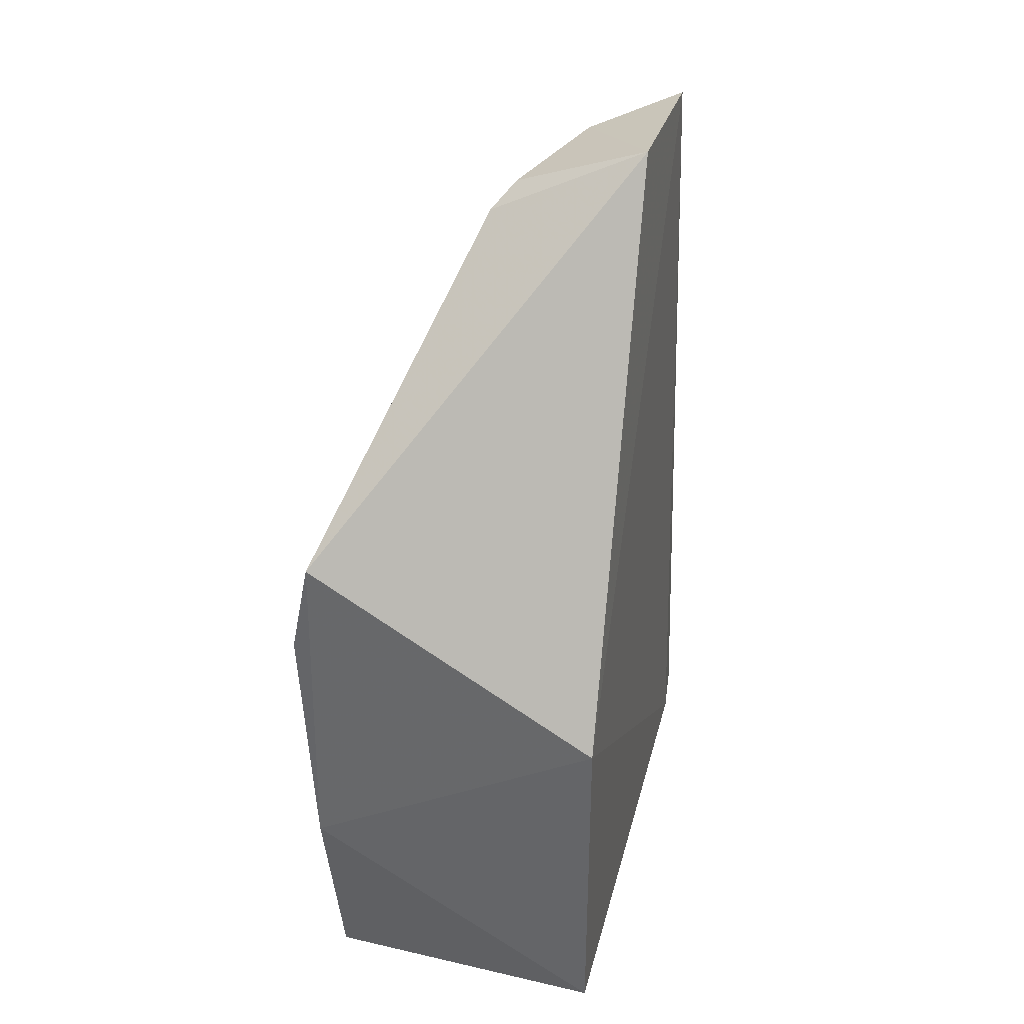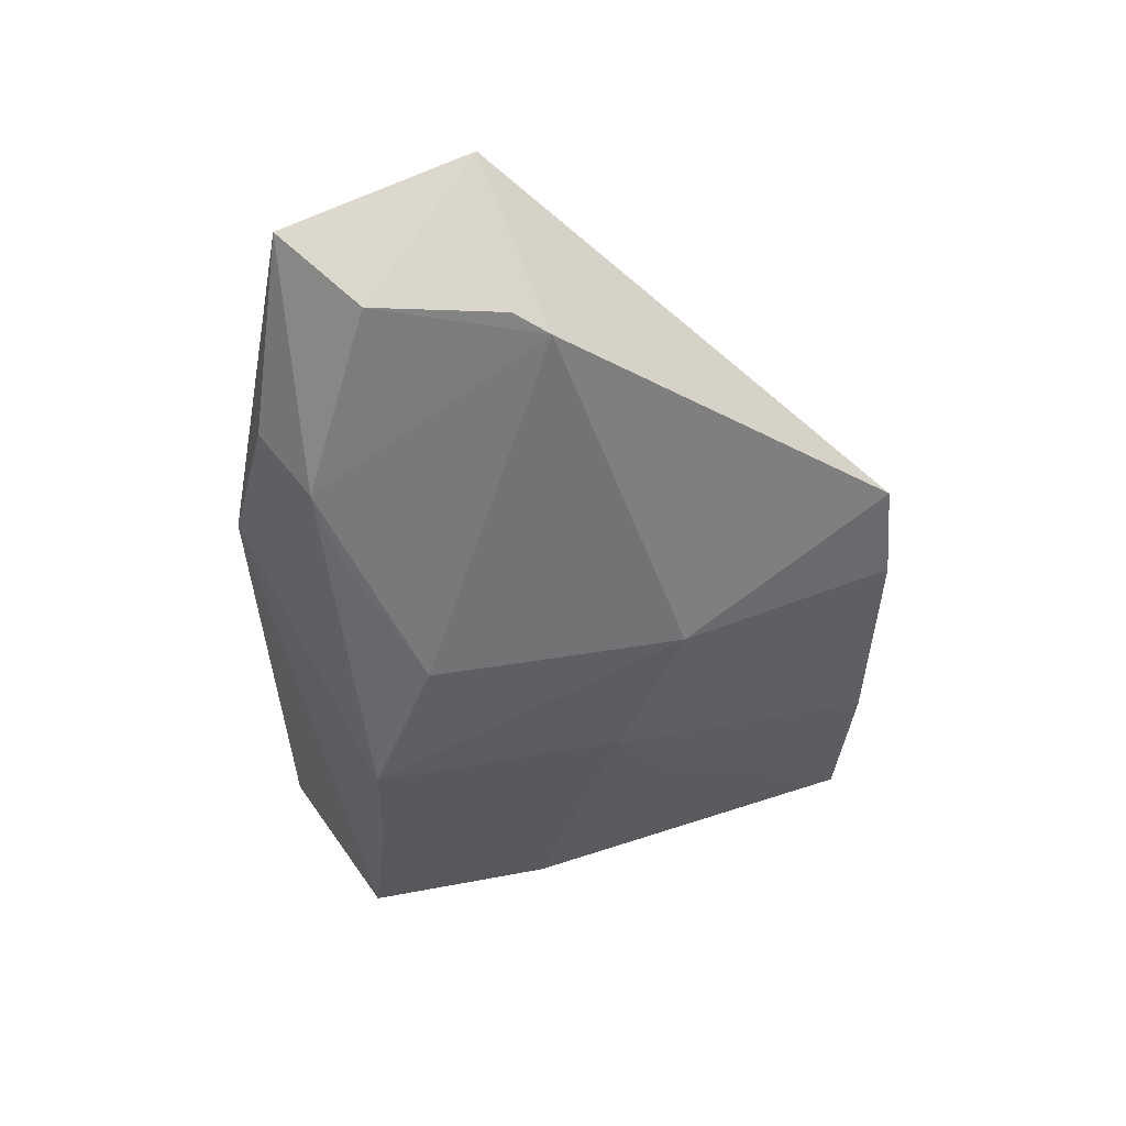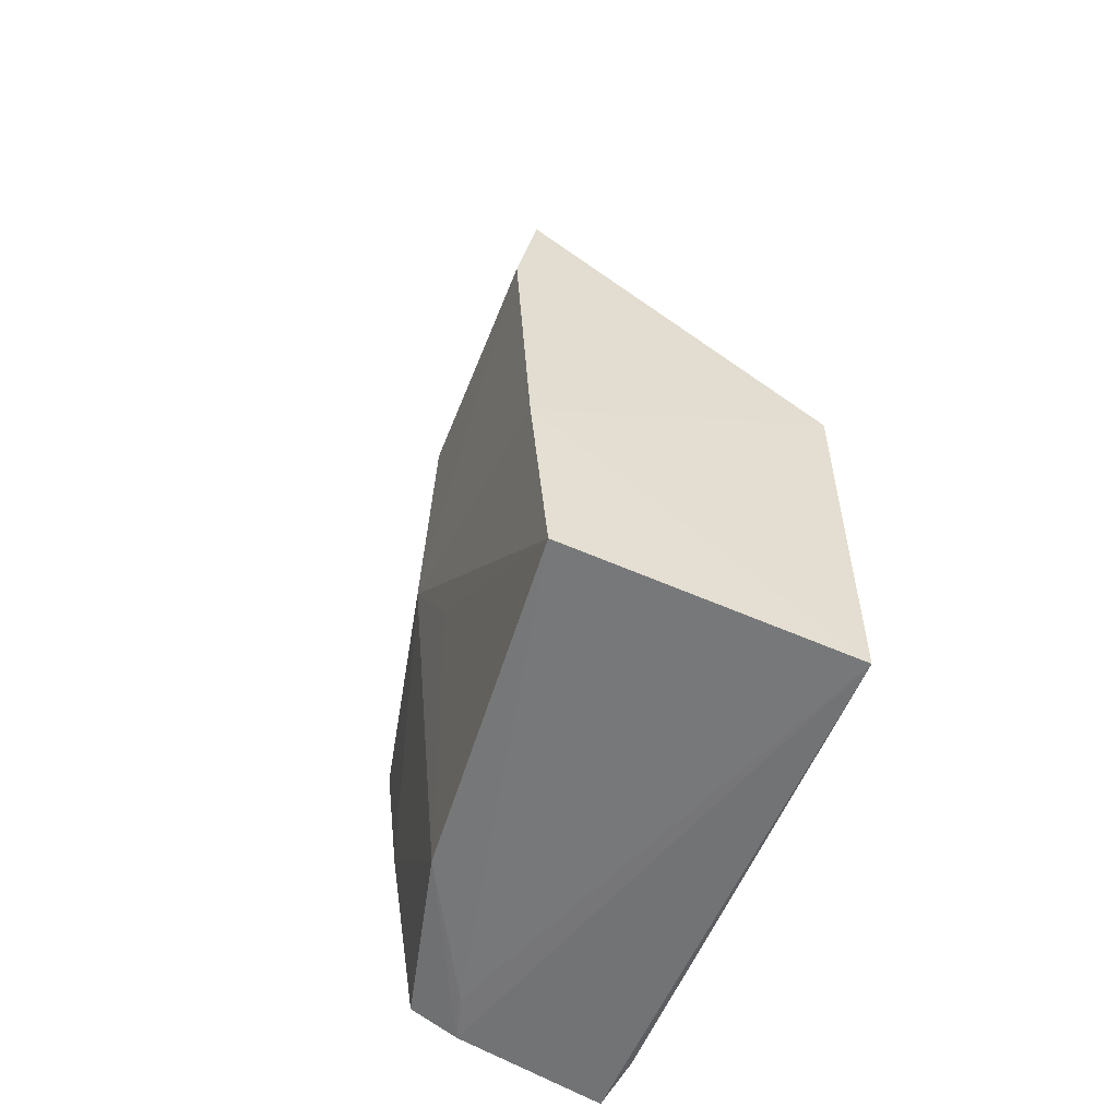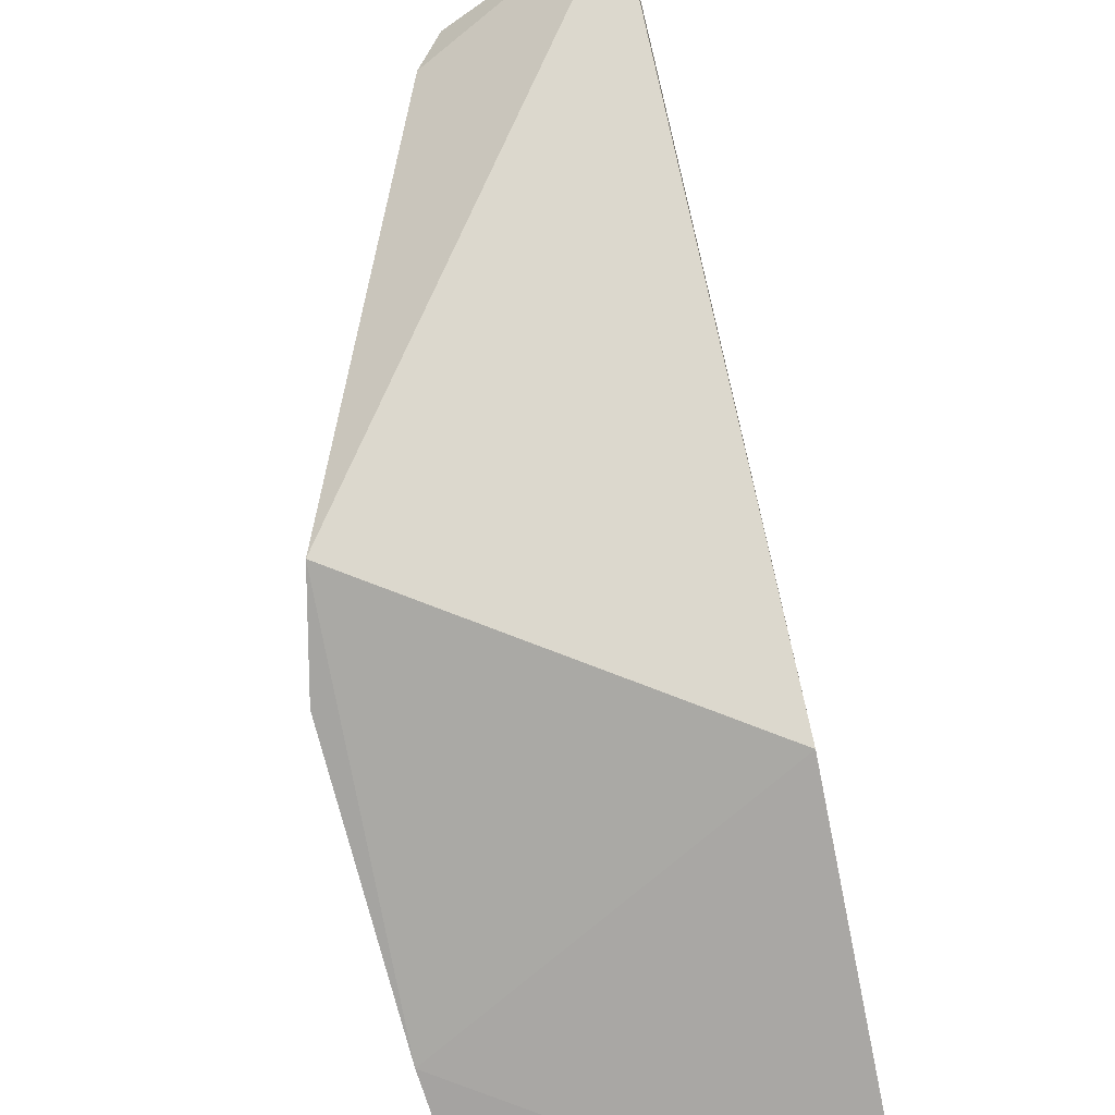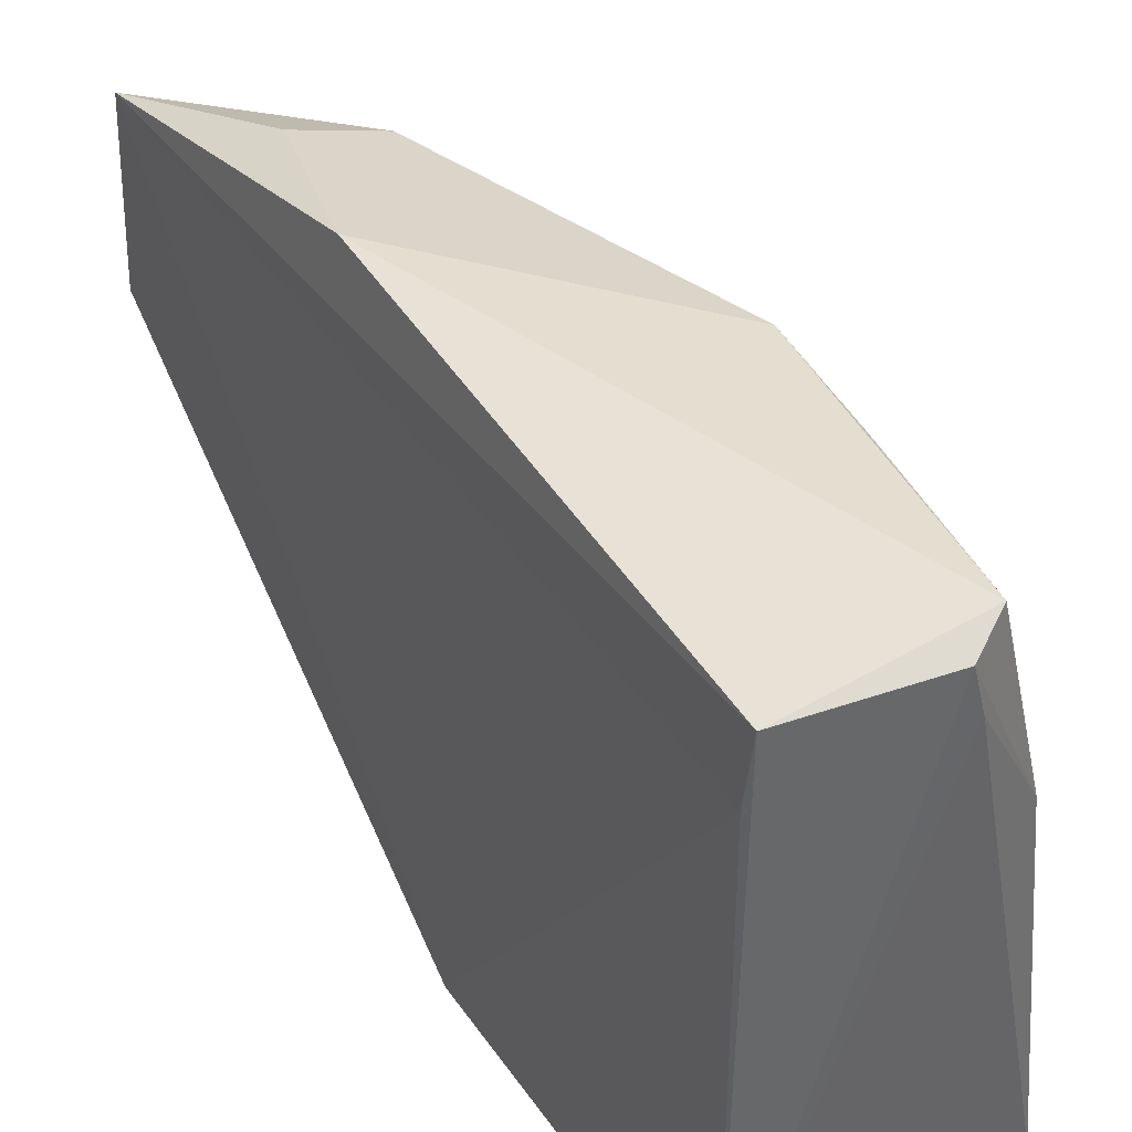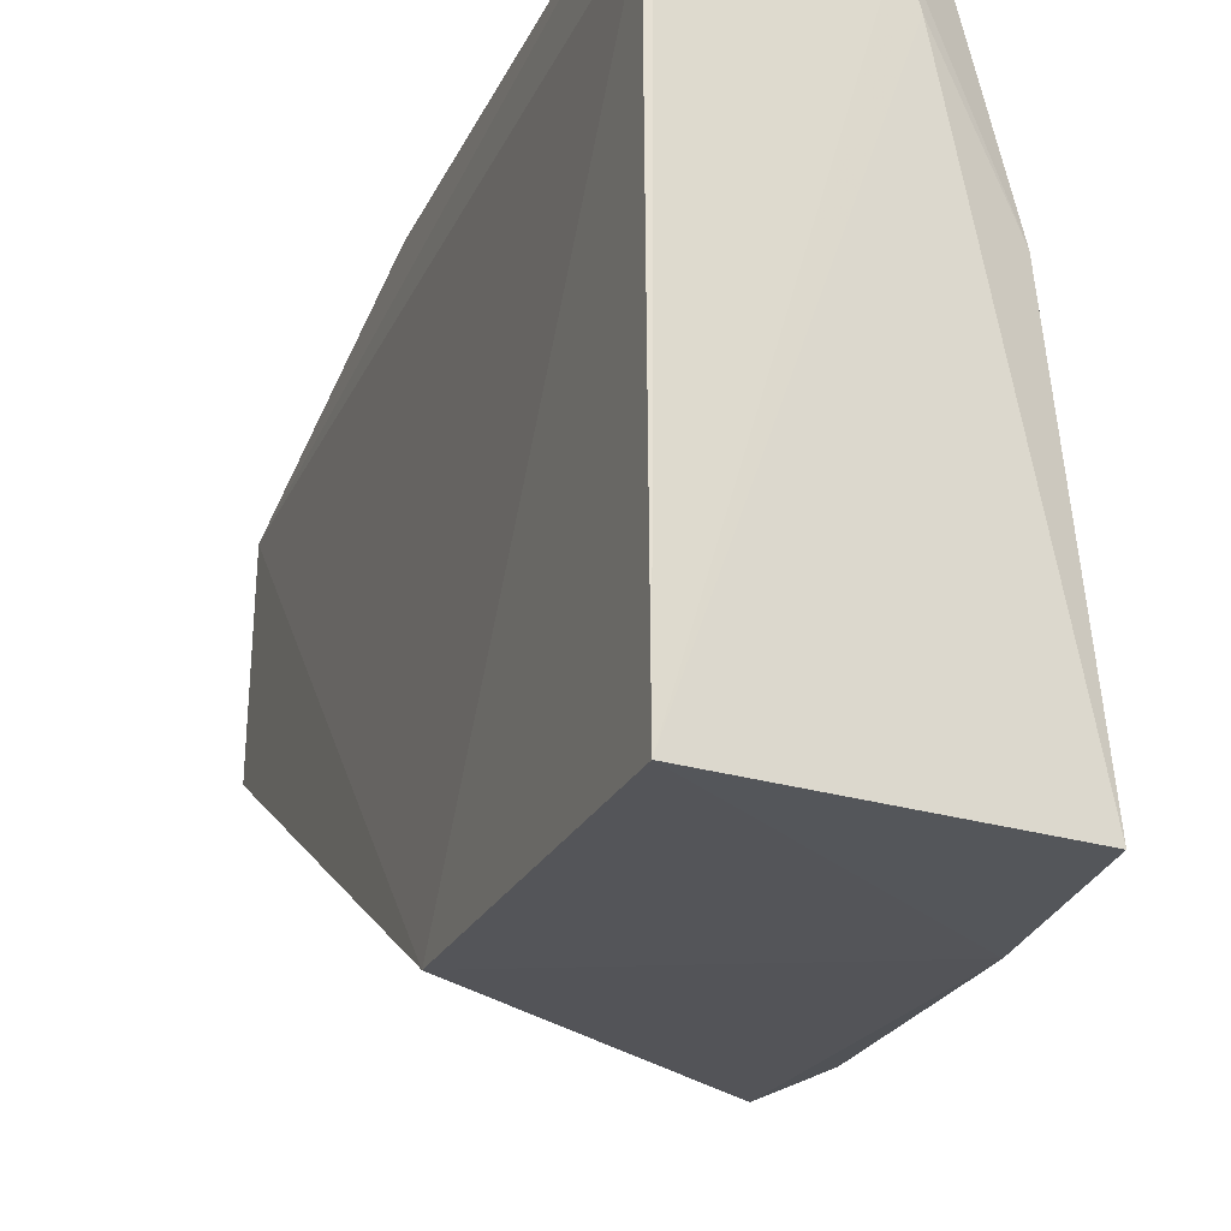
<metadata>
{"format":"obj","ext":"obj","renderer":"f3d","projection":"perspective","resolution":1024,"background":"white","views":[{"elev":36.6,"azim":13.6,"up":"+Z"},{"elev":51.0,"azim":-115.6,"up":"+Z"},{"elev":-54.8,"azim":-21.9,"up":"+Z"},{"elev":-74.2,"azim":11.3,"up":"+Y"},{"elev":40.4,"azim":148.5,"up":"+Y"},{"elev":-24.1,"azim":158.6,"up":"+Y"}]}
</metadata>
<code>
v -0.008051 0.111 0.06312
v -0.008253 0.09738 0.06469
v -0.006711 0.07566 0.002309
v -0.01771 0.113 0.002274
v -0.0283 0.0917 0.03478
v -0.006808 0.1151 0.00194
v -0.006751 0.0757 0.02783
v -0.01951 0.09752 0.05878
v -0.02632 0.07547 0.003838
v -0.008179 0.1165 0.0381
v -0.006368 0.1108 0.002112
v -0.01805 0.09958 0.06027
v -0.0273 0.07562 0.04104
v -0.02394 0.1008 0.004208
v -0.01867 0.1097 0.002402
v -0.02763 0.07517 0.01624
v -0.02075 0.1136 0.004227
v -0.01447 0.1079 0.06101
v -0.02768 0.09619 0.02427
v -0.02864 0.07561 0.03416
v -0.01689 0.1134 0.04877
v -0.02695 0.0918 0.01711
v -0.02288 0.1131 0.01673
v -0.01135 0.1148 0.04979
v -0.02363 0.1088 0.03492
v -0.02378 0.1134 0.02524
v -0.01896 0.1124 0.04371
f 6 3 4
f 7 1 2
f 10 1 6
f 11 6 1
f 11 1 7
f 11 7 3
f 11 3 6
f 12 8 2
f 13 7 2
f 13 2 8
f 13 8 5
f 15 4 3
f 15 3 9
f 15 14 4
f 15 9 14
f 16 9 3
f 16 3 7
f 16 7 13
f 17 10 6
f 17 6 4
f 17 4 14
f 18 12 2
f 18 2 1
f 18 8 12
f 19 9 16
f 20 16 13
f 20 13 5
f 20 19 16
f 20 5 19
f 21 18 1
f 21 8 18
f 22 19 14
f 22 14 9
f 22 9 19
f 23 17 14
f 23 14 19
f 24 21 1
f 24 1 10
f 24 10 21
f 25 5 8
f 25 8 21
f 26 21 10
f 26 10 17
f 26 17 23
f 26 23 19
f 26 19 5
f 26 5 25
f 27 26 25
f 27 25 21
f 27 21 26

</code>
